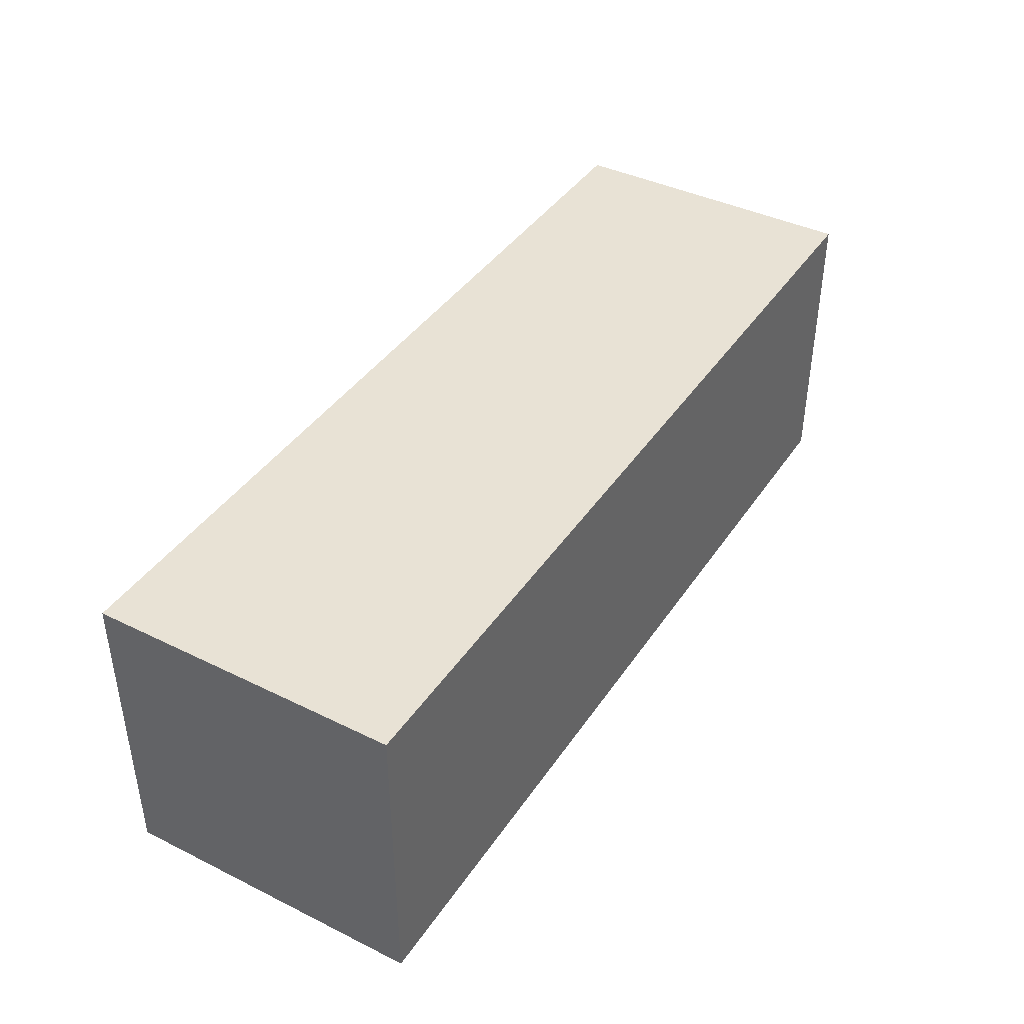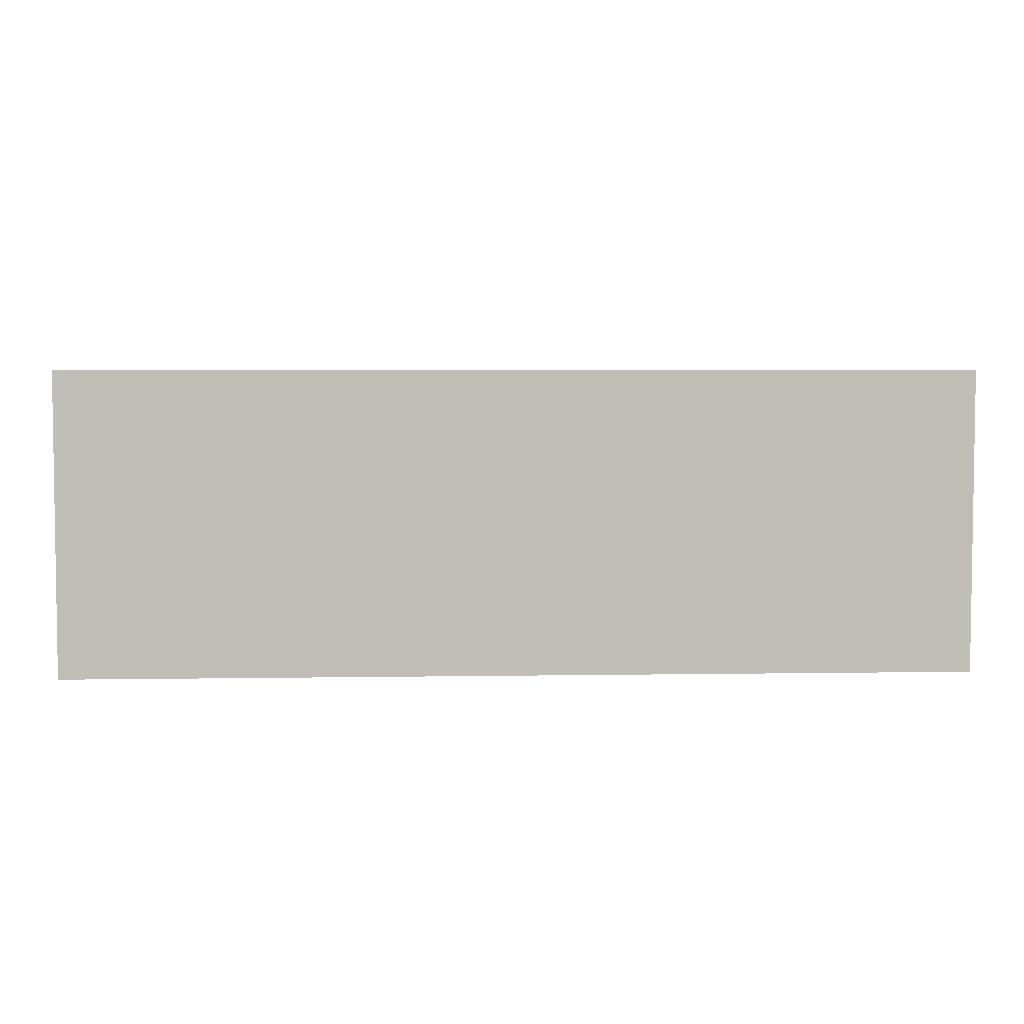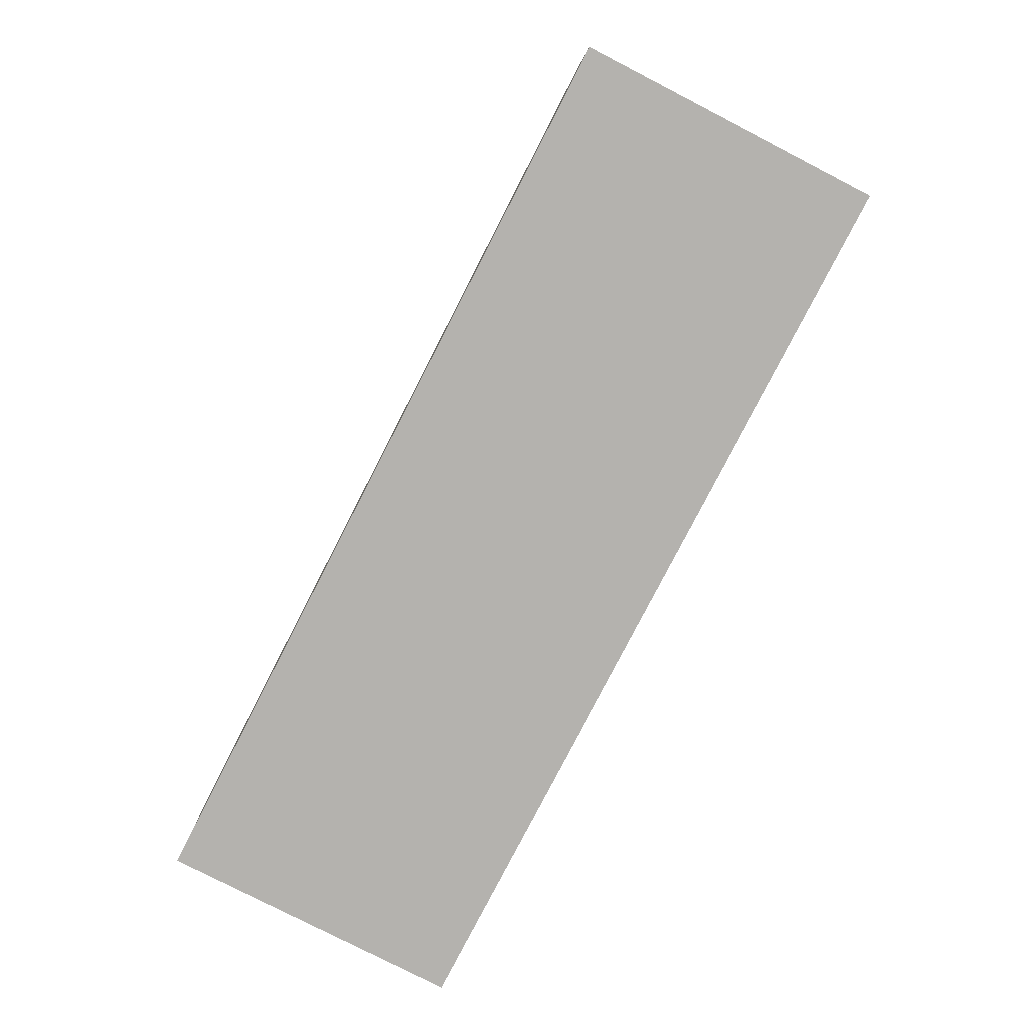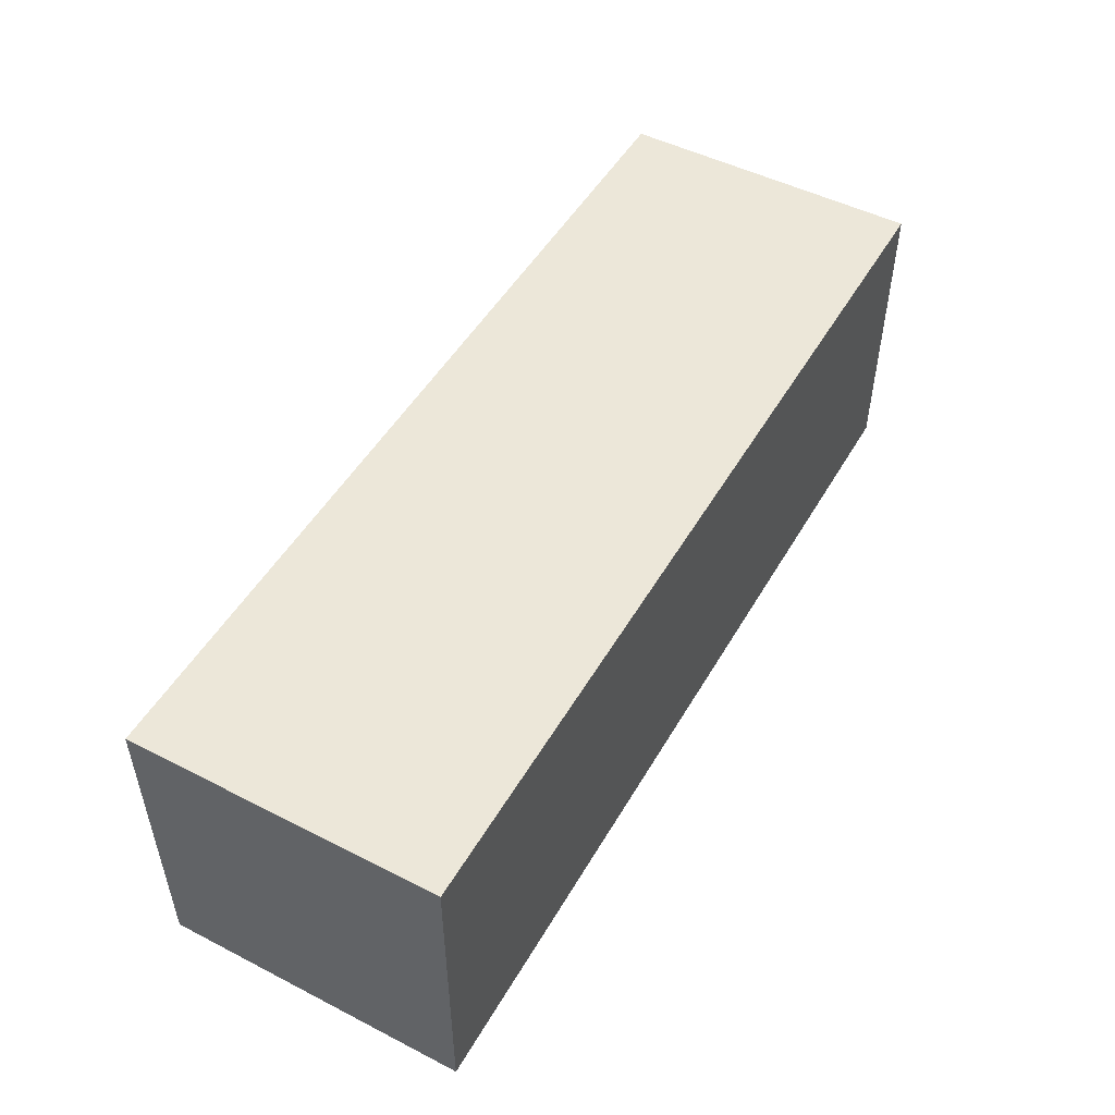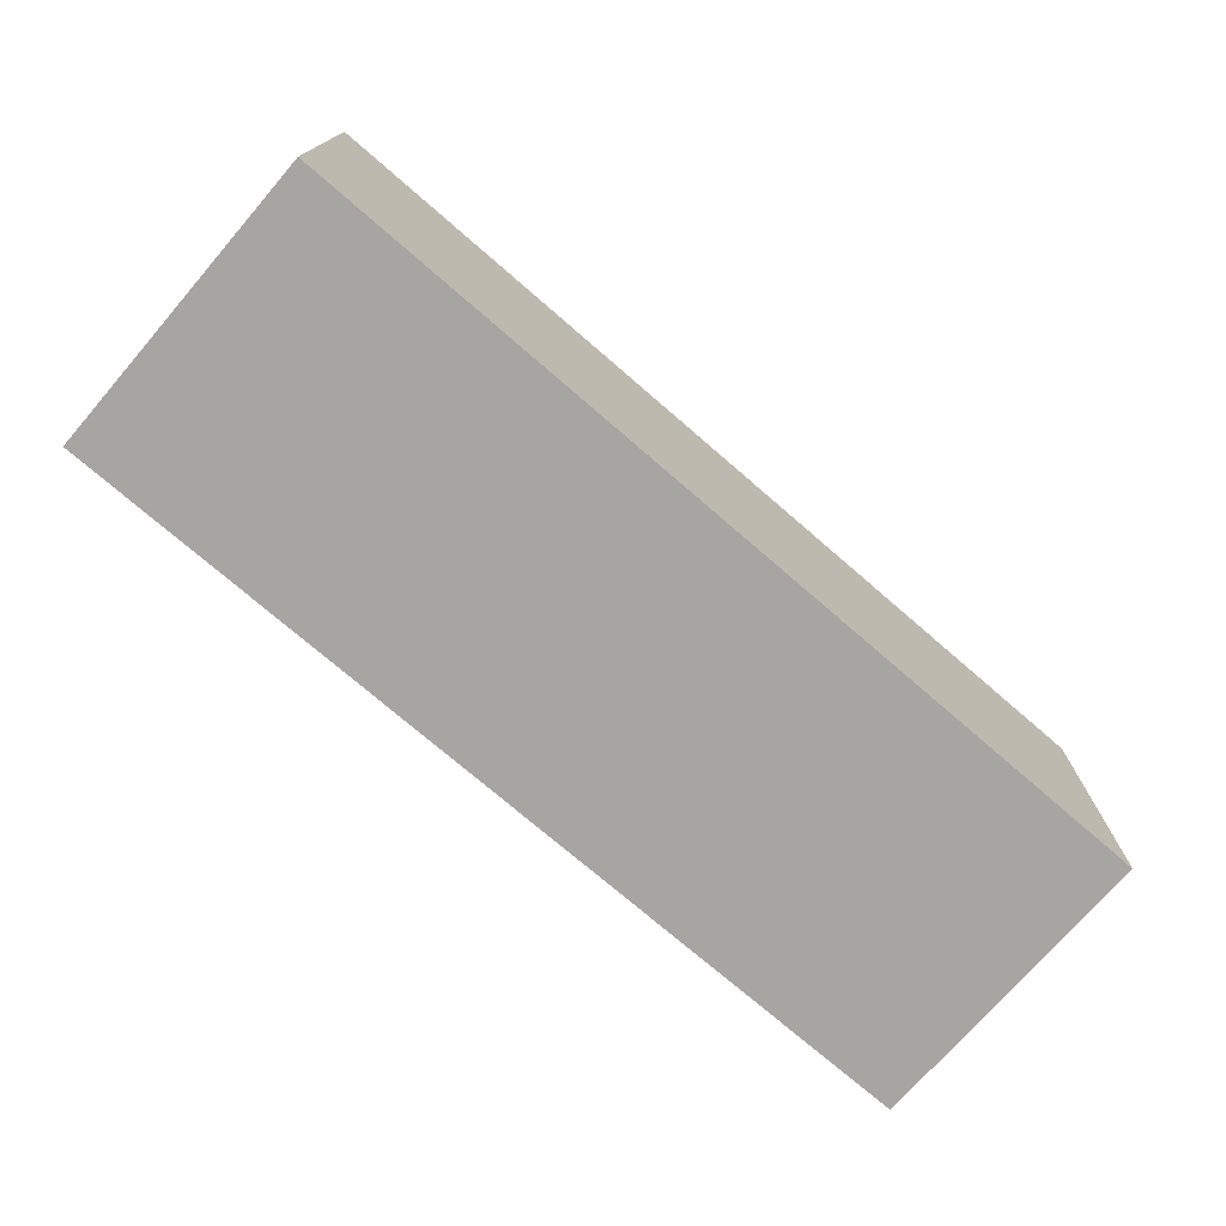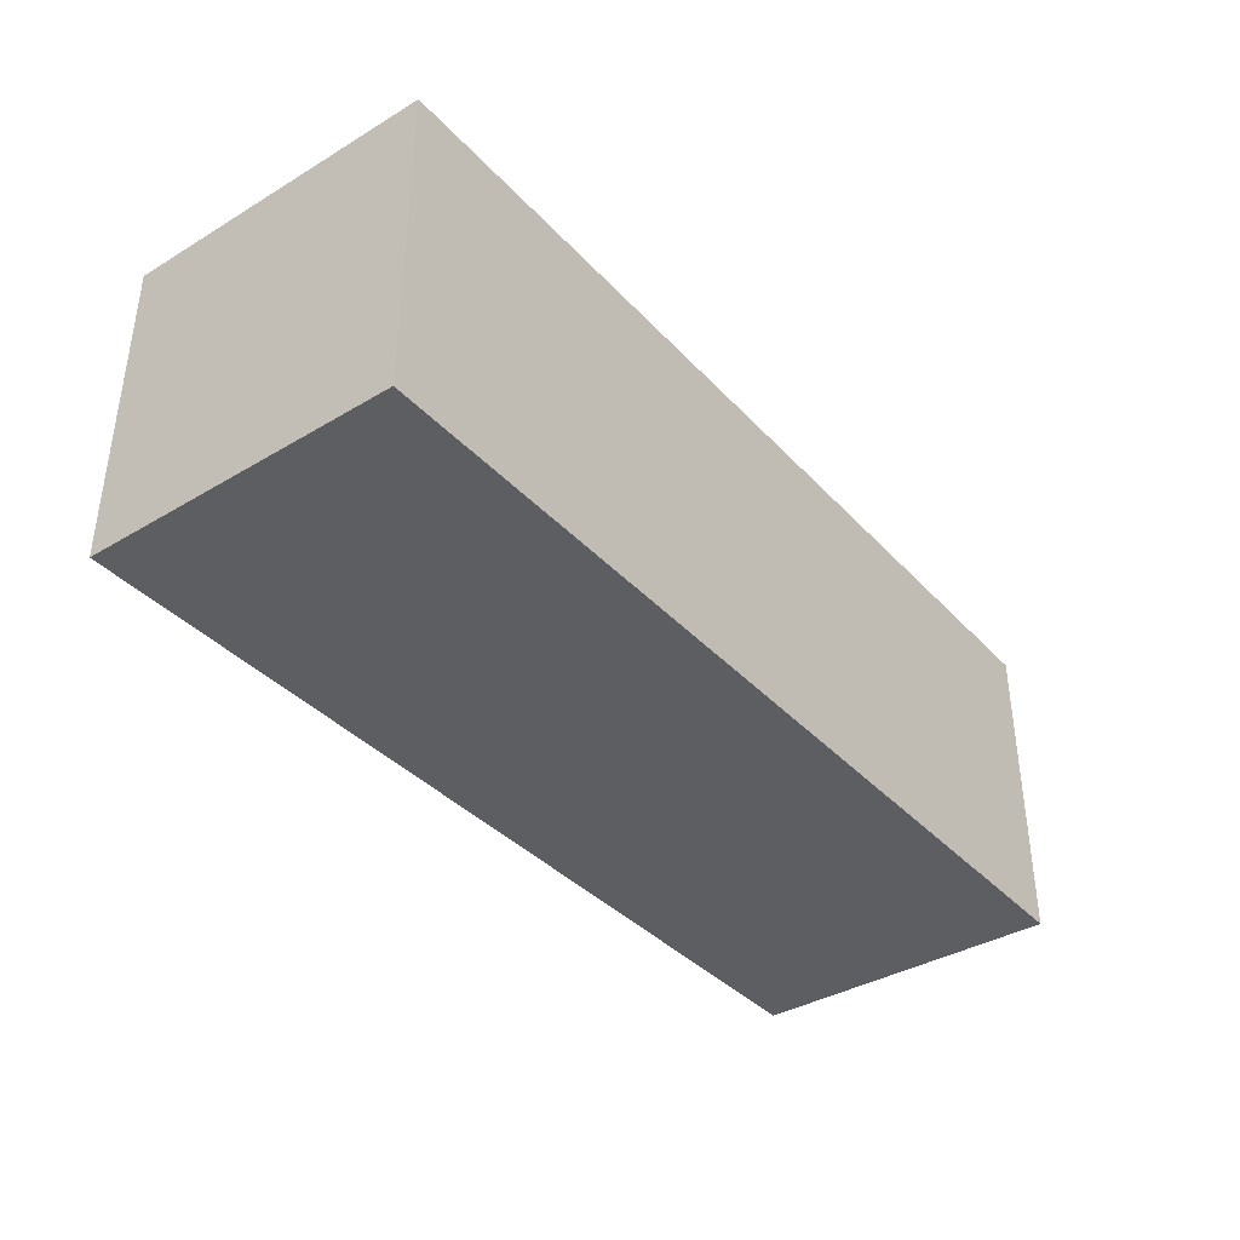
<metadata>
{"format":"obj","ext":"obj","renderer":"f3d","projection":"perspective","resolution":1024,"background":"white","views":[{"elev":40.9,"azim":120.9,"up":"+Y"},{"elev":4.5,"azim":177.0,"up":"+Z"},{"elev":-79.7,"azim":62.8,"up":"+Y"},{"elev":49.9,"azim":119.3,"up":"+Z"},{"elev":-73.9,"azim":-40.9,"up":"+Y"},{"elev":-37.9,"azim":127.2,"up":"+Z"}]}
</metadata>
<code>
g _Combined_Vis12_0
v -0.5 -0.5 -3.5
v -1.5 -0.5 -3.5
v -1.5 0.5 -3.5
v -0.5 0.5 -3.5
v 0.5 -0.5 -3.5
v -0.5 -0.5 -3.5
v -0.5 0.5 -3.5
v 0.5 0.5 -3.5
v 1.5 -0.5 -3.5
v 0.5 -0.5 -3.5
v 0.5 0.5 -3.5
v 1.5 0.5 -3.5
v 1.5 -0.5 -4.5
v 0.5 -0.5 -4.5
v 0.5 -0.5 -3.5
v 1.5 -0.5 -3.5
v 0.5 -0.5 -4.5
v -0.5 -0.5 -4.5
v -0.5 -0.5 -3.5
v 0.5 -0.5 -3.5
v -0.5 -0.5 -4.5
v -1.5 -0.5 -4.5
v -1.5 -0.5 -3.5
v -0.5 -0.5 -3.5
v 1.5 0.5 -3.5
v 0.5 0.5 -3.5
v 0.5 0.5 -4.5
v 1.5 0.5 -4.5
v 0.5 0.5 -3.5
v -0.5 0.5 -3.5
v -0.5 0.5 -4.5
v 0.5 0.5 -4.5
v -0.5 0.5 -3.5
v -1.5 0.5 -3.5
v -1.5 0.5 -4.5
v -0.5 0.5 -4.5
v -0.5 0.5 -4.5
v -1.5 0.5 -4.5
v -1.5 -0.5 -4.5
v -0.5 -0.5 -4.5
v 0.5 0.5 -4.5
v -0.5 0.5 -4.5
v -0.5 -0.5 -4.5
v 0.5 -0.5 -4.5
v 1.5 0.5 -4.5
v 0.5 0.5 -4.5
v 0.5 -0.5 -4.5
v 1.5 -0.5 -4.5
v 1.5 0.5 -4.5
v 1.5 -0.5 -4.5
v 1.5 -0.5 -3.5
v 1.5 0.5 -3.5
g _Combined_Vis12_0_0
f 3 2 1
f 4 3 1
f 7 6 5
f 8 7 5
f 11 10 9
f 12 11 9
f 15 14 13
f 16 15 13
f 19 18 17
f 20 19 17
f 23 22 21
f 24 23 21
f 27 26 25
f 28 27 25
f 31 30 29
f 32 31 29
f 35 34 33
f 36 35 33
f 39 38 37
f 40 39 37
f 43 42 41
f 44 43 41
f 47 46 45
f 48 47 45
f 51 50 49
f 52 51 49

</code>
